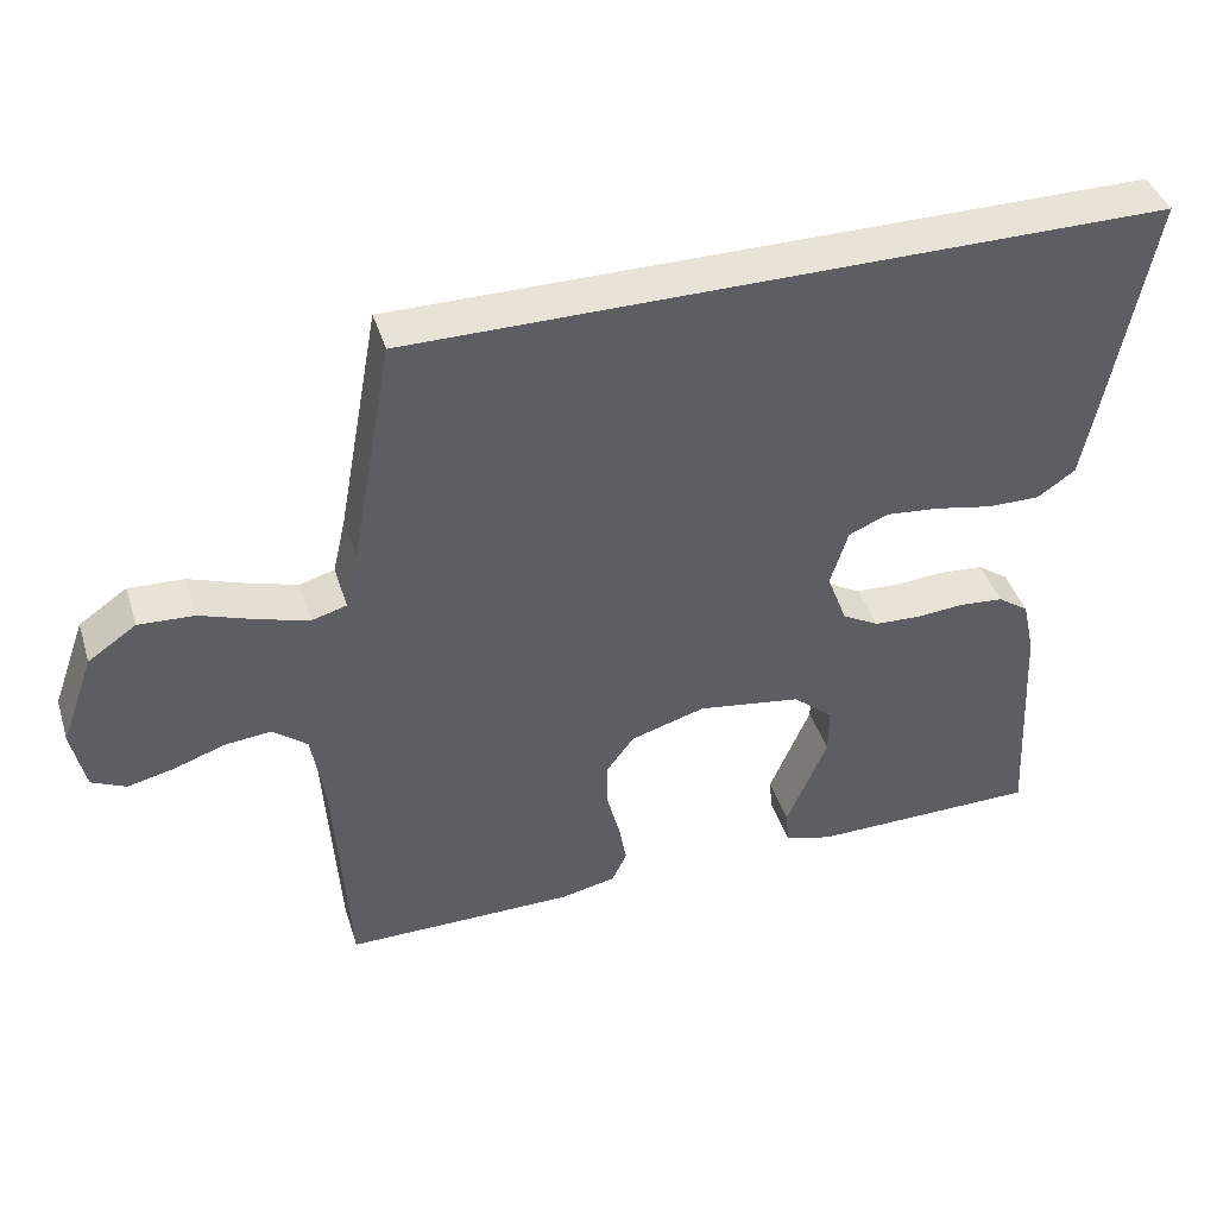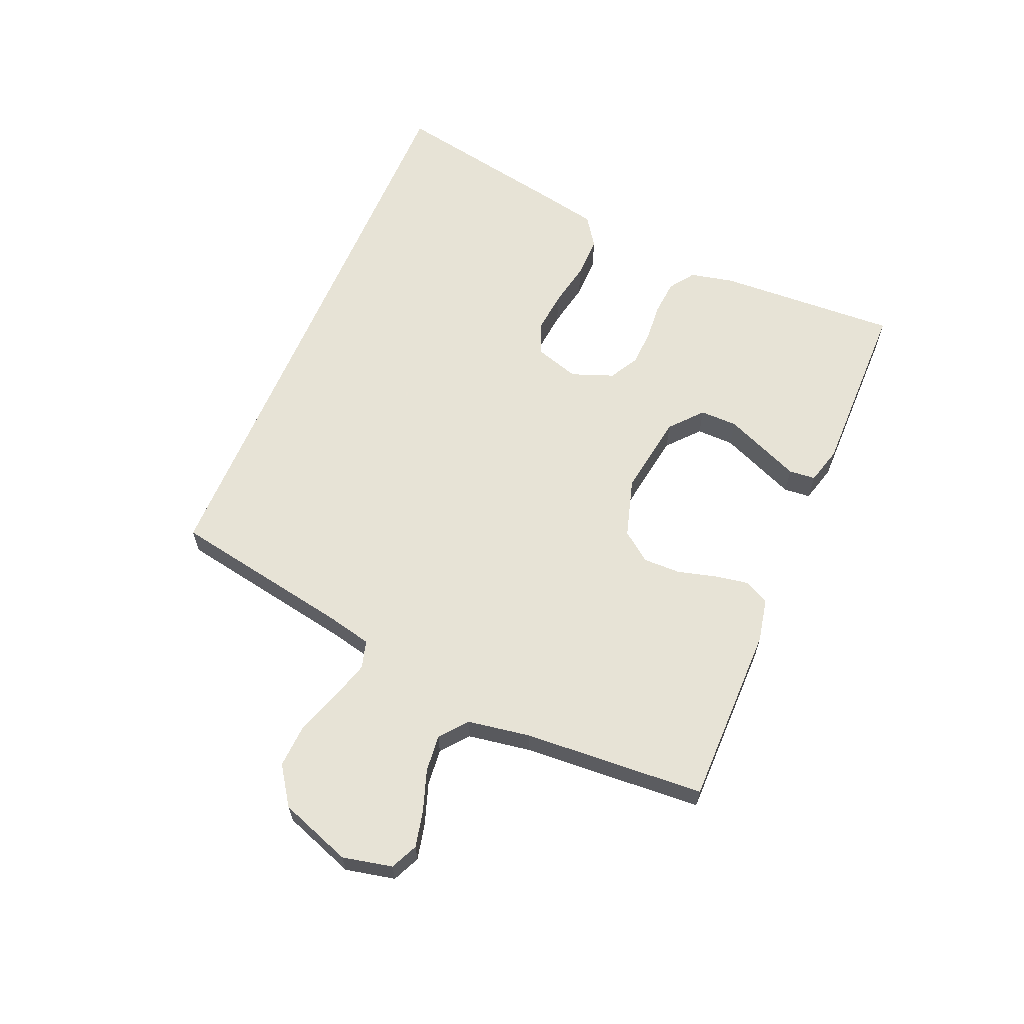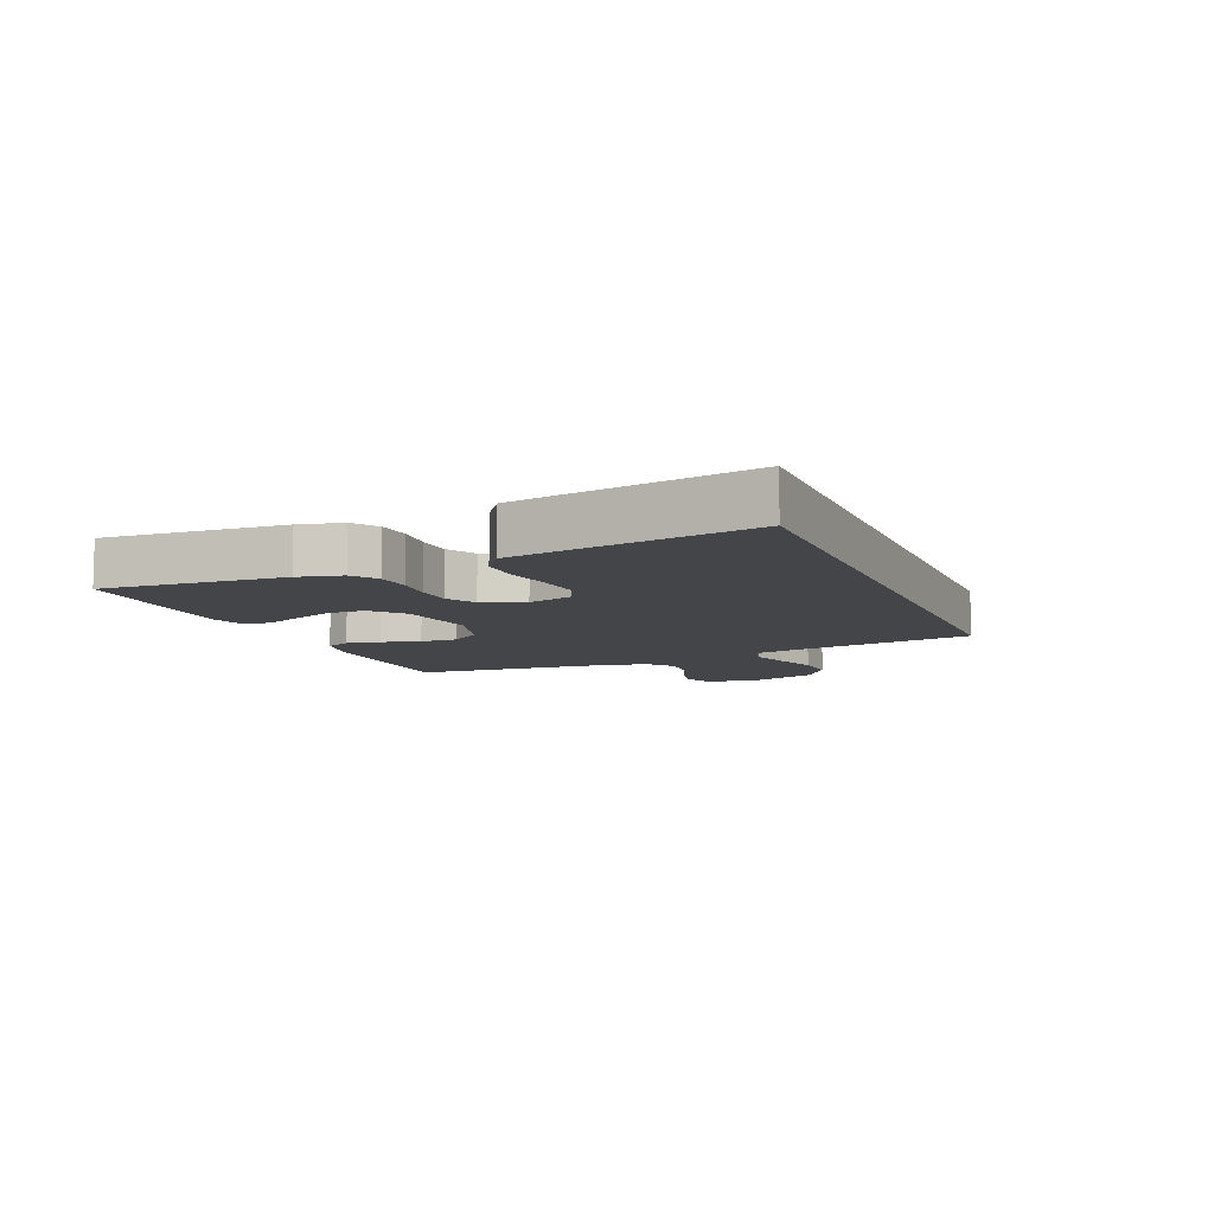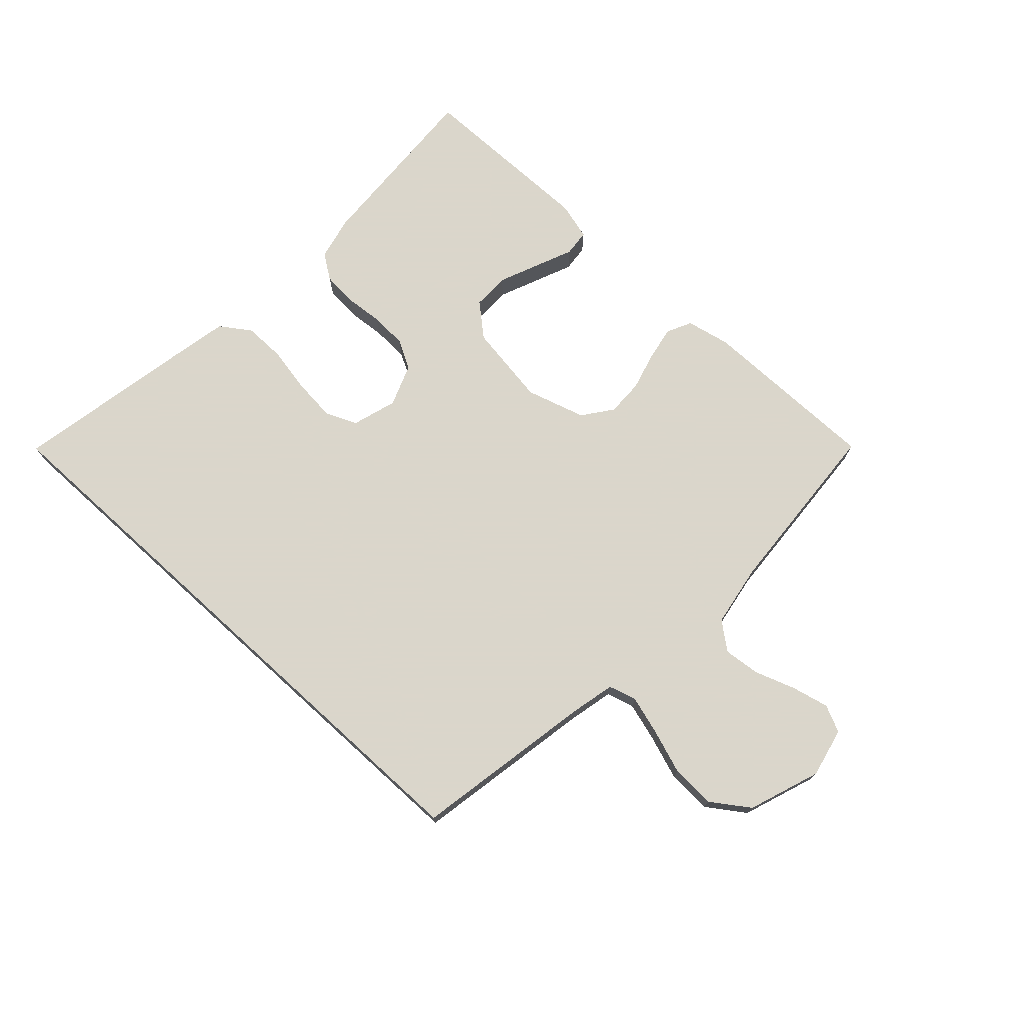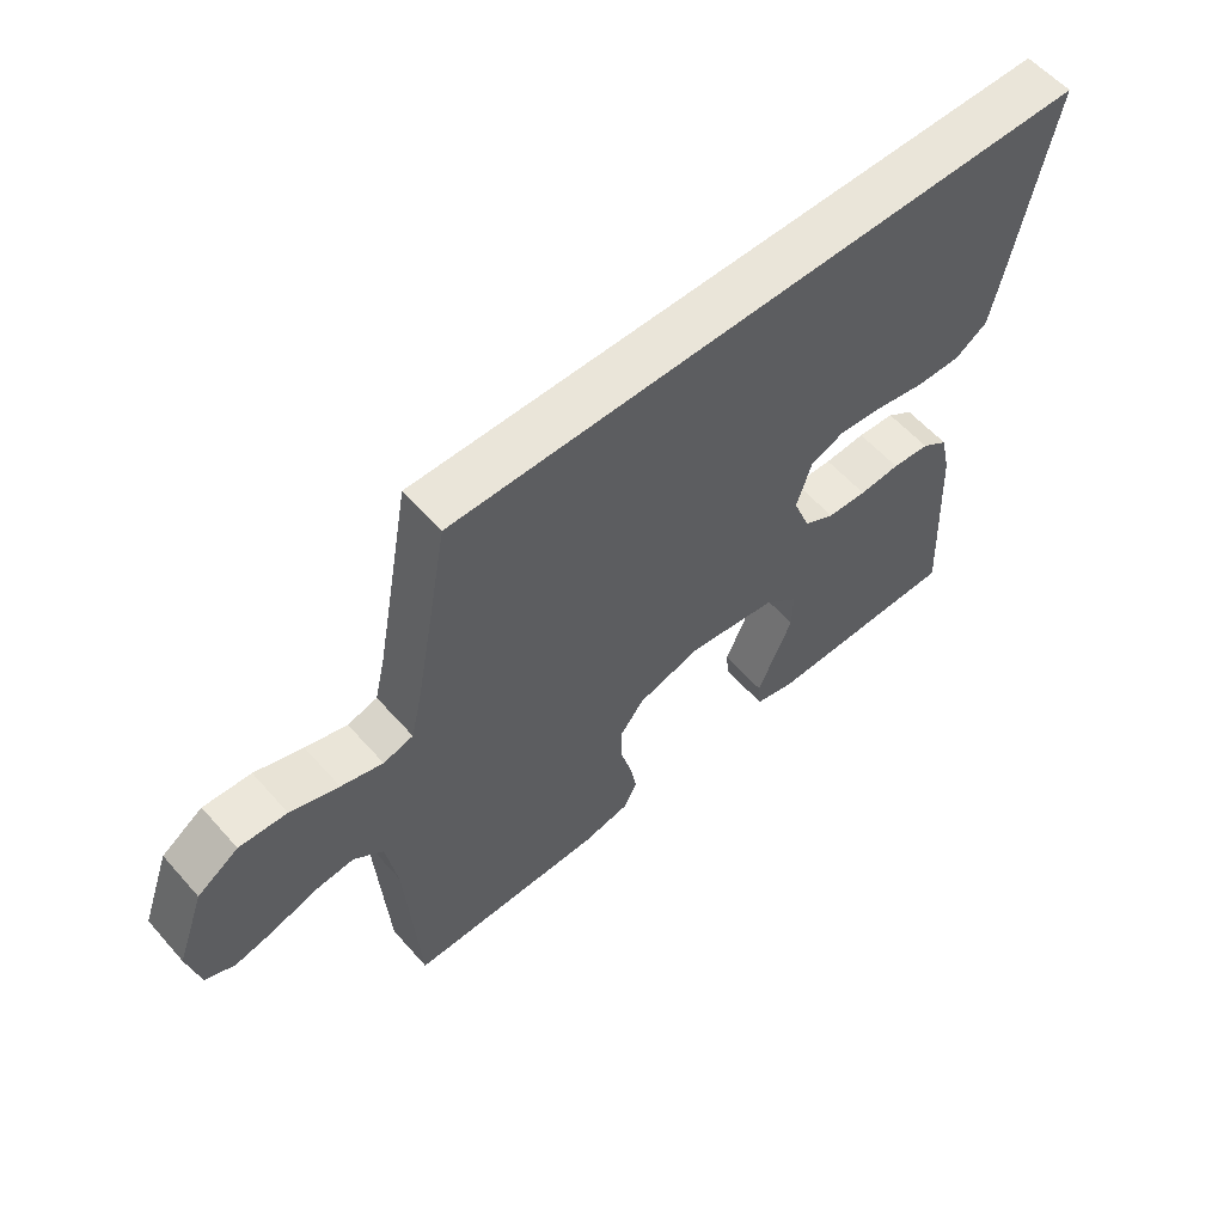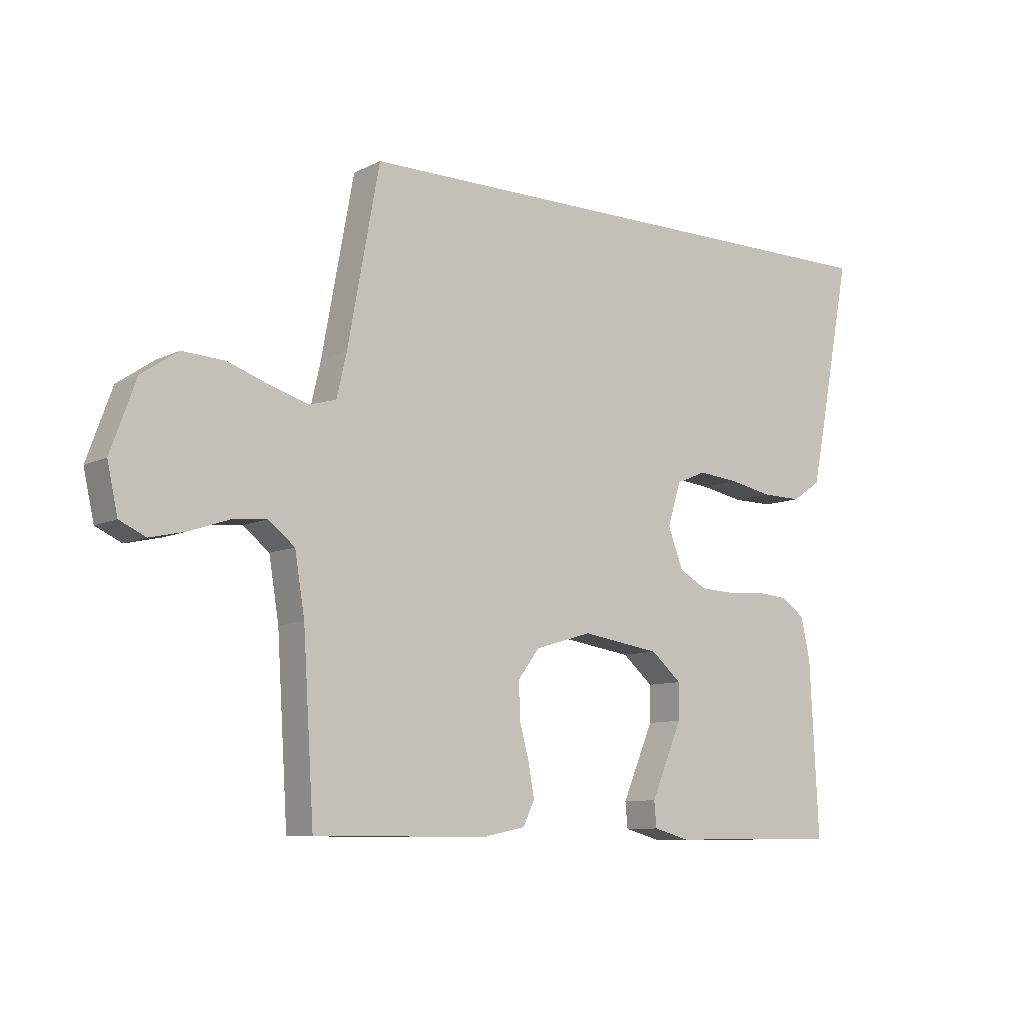
<metadata>
{"format":"obj","ext":"obj","renderer":"f3d","projection":"perspective","resolution":1024,"background":"white","views":[{"elev":41.9,"azim":162.9,"up":"+Z"},{"elev":62.6,"azim":112.9,"up":"+Y"},{"elev":-8.7,"azim":-68.0,"up":"+Y"},{"elev":73.7,"azim":42.4,"up":"+Y"},{"elev":58.1,"azim":139.0,"up":"+Z"},{"elev":-9.0,"azim":142.5,"up":"+Z"}]}
</metadata>
<code>
v -0.5 0.07 -0.5
v -0.485 0.07 -0.2
v -0.469 0.07 -0.128
v -0.428 0.07 -0.099
v -0.37 0.07 -0.094
v -0.307 0.07 -0.099
v -0.246 0.07 -0.096
v -0.198 0.07 -0.069
v -0.172 0.07 0
v -0.195 0.07 0.074
v -0.247 0.07 0.096
v -0.317 0.07 0.089
v -0.393 0.07 0.074
v -0.462 0.07 0.073
v -0.512 0.07 0.107
v -0.531 0.07 0.2
v -0.589 0.07 0.5
v 0.398 0.07 0.5
v 0.453 0.07 0.2
v 0.47 0.07 0.126
v 0.516 0.07 0.113
v 0.58 0.07 0.132
v 0.654 0.07 0.158
v 0.727 0.07 0.162
v 0.79 0.07 0.119
v 0.833 0.07 0
v 0.815 0.07 -0.082
v 0.77 0.07 -0.103
v 0.709 0.07 -0.089
v 0.642 0.07 -0.066
v 0.581 0.07 -0.06
v 0.536 0.07 -0.096
v 0.519 0.07 -0.2
v 0.5 0.07 -0.5
v 0.2 0.07 -0.5
v 0.127 0.07 -0.485
v 0.107 0.07 -0.444
v 0.117 0.07 -0.388
v 0.134 0.07 -0.324
v 0.135 0.07 -0.263
v 0.098 0.07 -0.214
v 0 0.07 -0.185
v -0.136 0.07 -0.206
v -0.189 0.07 -0.252
v -0.188 0.07 -0.314
v -0.16 0.07 -0.38
v -0.134 0.07 -0.441
v -0.138 0.07 -0.485
v -0.2 0.07 -0.502
v -0.5 0 -0.5
v -0.485 0 -0.2
v -0.469 0 -0.128
v -0.428 0 -0.099
v -0.37 0 -0.094
v -0.307 0 -0.099
v -0.246 0 -0.096
v -0.198 0 -0.069
v -0.172 0 0
v -0.195 0 0.074
v -0.247 0 0.096
v -0.317 0 0.089
v -0.393 0 0.074
v -0.462 0 0.073
v -0.512 0 0.107
v -0.531 0 0.2
v -0.589 0 0.5
v 0.398 0 0.5
v 0.453 0 0.2
v 0.47 0 0.126
v 0.516 0 0.113
v 0.58 0 0.132
v 0.654 0 0.158
v 0.727 0 0.162
v 0.79 0 0.119
v 0.833 0 0
v 0.815 0 -0.082
v 0.77 0 -0.103
v 0.709 0 -0.089
v 0.642 0 -0.066
v 0.581 0 -0.06
v 0.536 0 -0.096
v 0.519 0 -0.2
v 0.5 0 -0.5
v 0.2 0 -0.5
v 0.127 0 -0.485
v 0.107 0 -0.444
v 0.117 0 -0.388
v 0.134 0 -0.324
v 0.135 0 -0.263
v 0.098 0 -0.214
v 0 0 -0.185
v -0.136 0 -0.206
v -0.189 0 -0.252
v -0.188 0 -0.314
v -0.16 0 -0.38
v -0.134 0 -0.441
v -0.138 0 -0.485
v -0.2 0 -0.502
f 4 5 6
f 3 4 6
f 2 3 6
f 1 2 6
f 49 1 6
f 48 49 6
f 47 48 6
f 46 47 6
f 45 46 6
f 44 45 6 7
f 43 44 7 8
f 42 43 8 9
f 41 42 9 10
f 37 38 39
f 36 37 39
f 35 36 39
f 34 35 39
f 33 34 39
f 32 33 39 40
f 31 32 40 41
f 28 29 30
f 27 28 30
f 26 27 30
f 25 26 30
f 24 25 30
f 23 24 30
f 22 23 30
f 21 22 30 31
f 31 41 10
f 21 31 10
f 20 21 10
f 16 17 18
f 15 16 18
f 14 15 18
f 13 14 18
f 12 13 18
f 11 12 18 19
f 10 11 19 20
f 55 54 53
f 55 53 52
f 55 52 51
f 55 51 50
f 55 50 98
f 55 98 97
f 55 97 96
f 55 96 95
f 55 95 94
f 56 55 94 93
f 57 56 93 92
f 58 57 92 91
f 59 58 91 90
f 88 87 86
f 88 86 85
f 88 85 84
f 88 84 83
f 88 83 82
f 89 88 82 81
f 90 89 81 80
f 79 78 77
f 79 77 76
f 79 76 75
f 79 75 74
f 79 74 73
f 79 73 72
f 79 72 71
f 80 79 71 70
f 59 90 80
f 59 80 70
f 59 70 69
f 67 66 65
f 67 65 64
f 67 64 63
f 67 63 62
f 67 62 61
f 68 67 61 60
f 69 68 60 59
f 1 50 51 2
f 2 51 52 3
f 3 52 53 4
f 4 53 54 5
f 5 54 55 6
f 6 55 56 7
f 7 56 57 8
f 8 57 58 9
f 9 58 59 10
f 10 59 60 11
f 11 60 61 12
f 12 61 62 13
f 13 62 63 14
f 14 63 64 15
f 15 64 65 16
f 16 65 66 17
f 17 66 67 18
f 18 67 68 19
f 19 68 69 20
f 20 69 70 21
f 21 70 71 22
f 22 71 72 23
f 23 72 73 24
f 24 73 74 25
f 25 74 75 26
f 26 75 76 27
f 27 76 77 28
f 28 77 78 29
f 29 78 79 30
f 30 79 80 31
f 31 80 81 32
f 32 81 82 33
f 33 82 83 34
f 34 83 84 35
f 35 84 85 36
f 36 85 86 37
f 37 86 87 38
f 38 87 88 39
f 39 88 89 40
f 40 89 90 41
f 41 90 91 42
f 42 91 92 43
f 43 92 93 44
f 44 93 94 45
f 45 94 95 46
f 46 95 96 47
f 47 96 97 48
f 48 97 98 49
f 49 98 50 1

</code>
